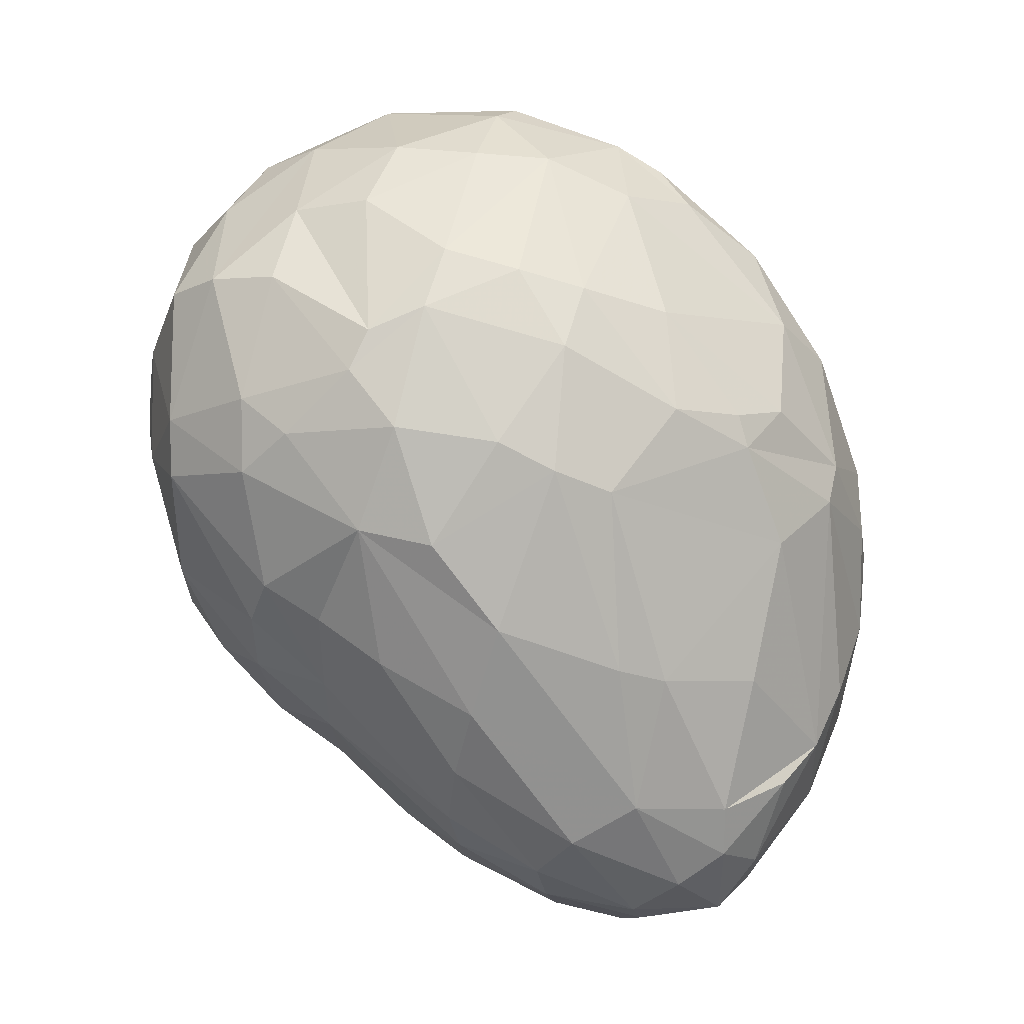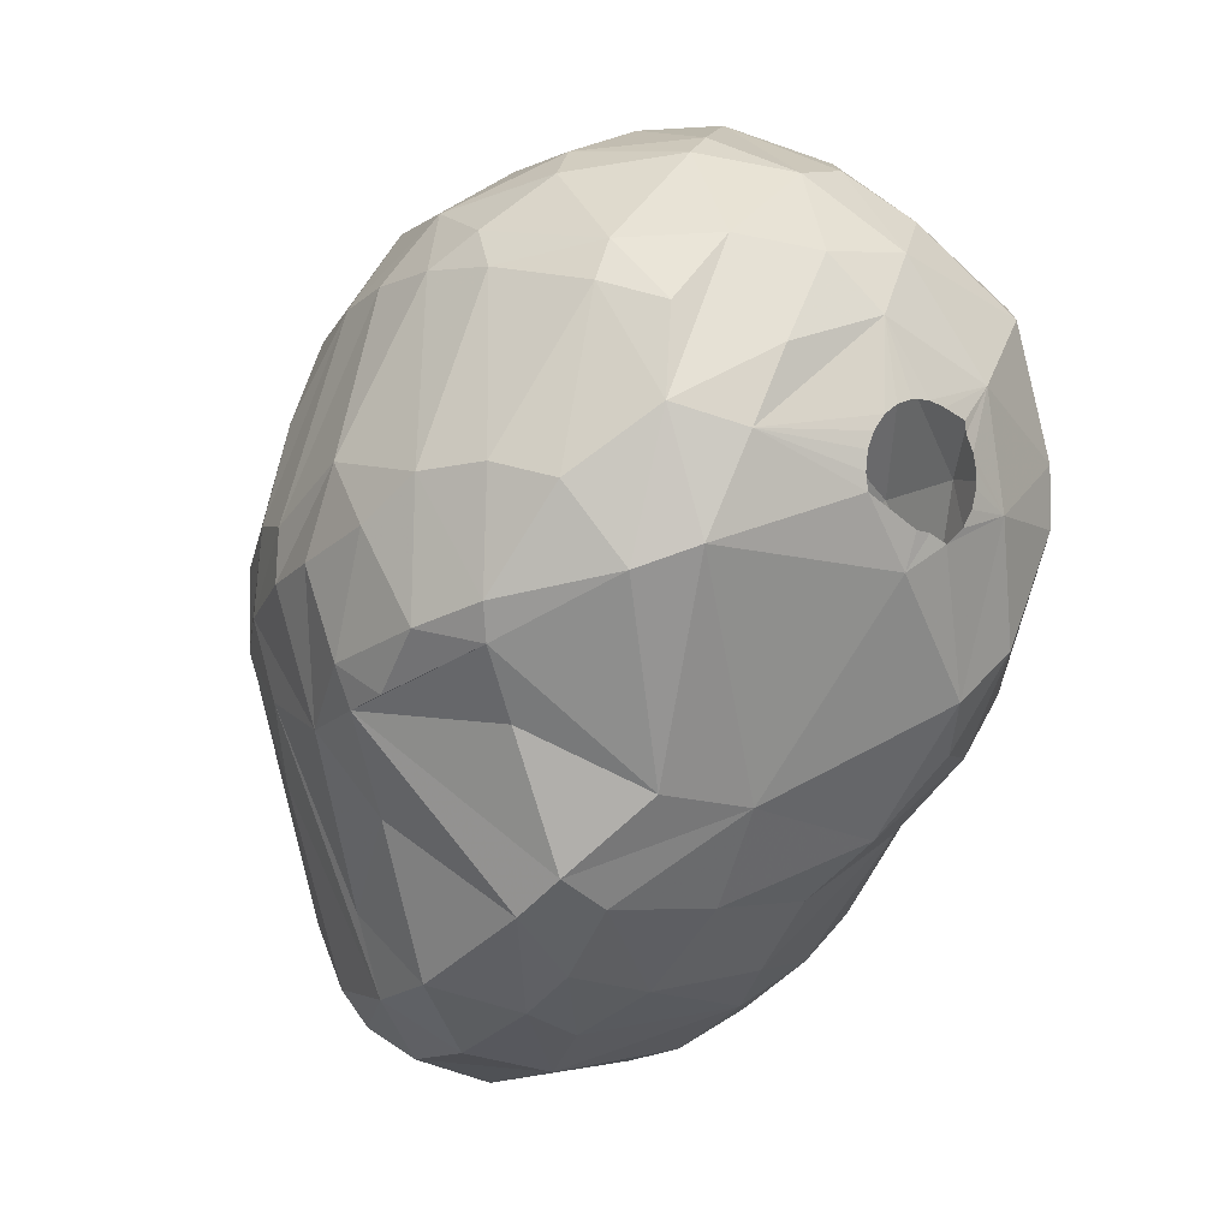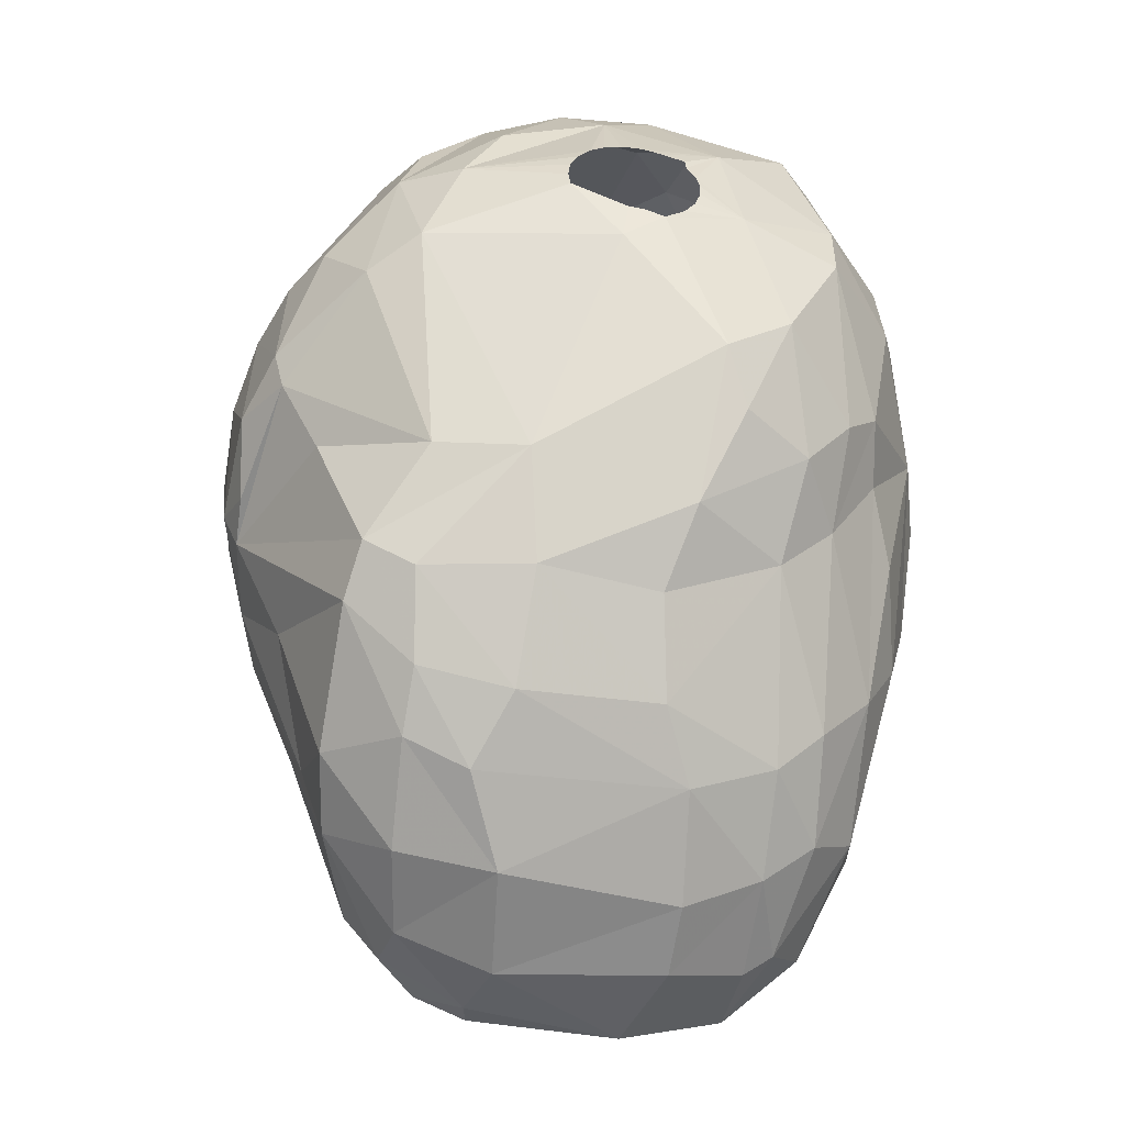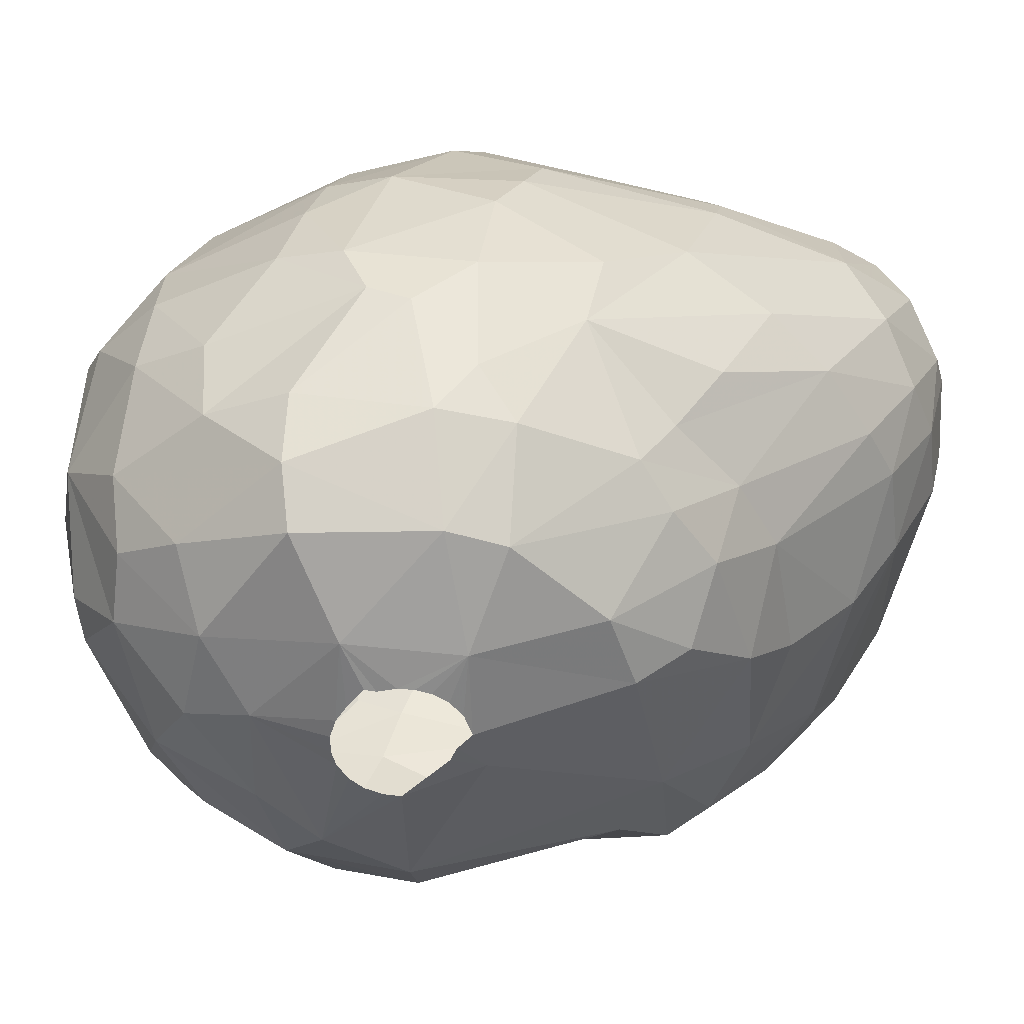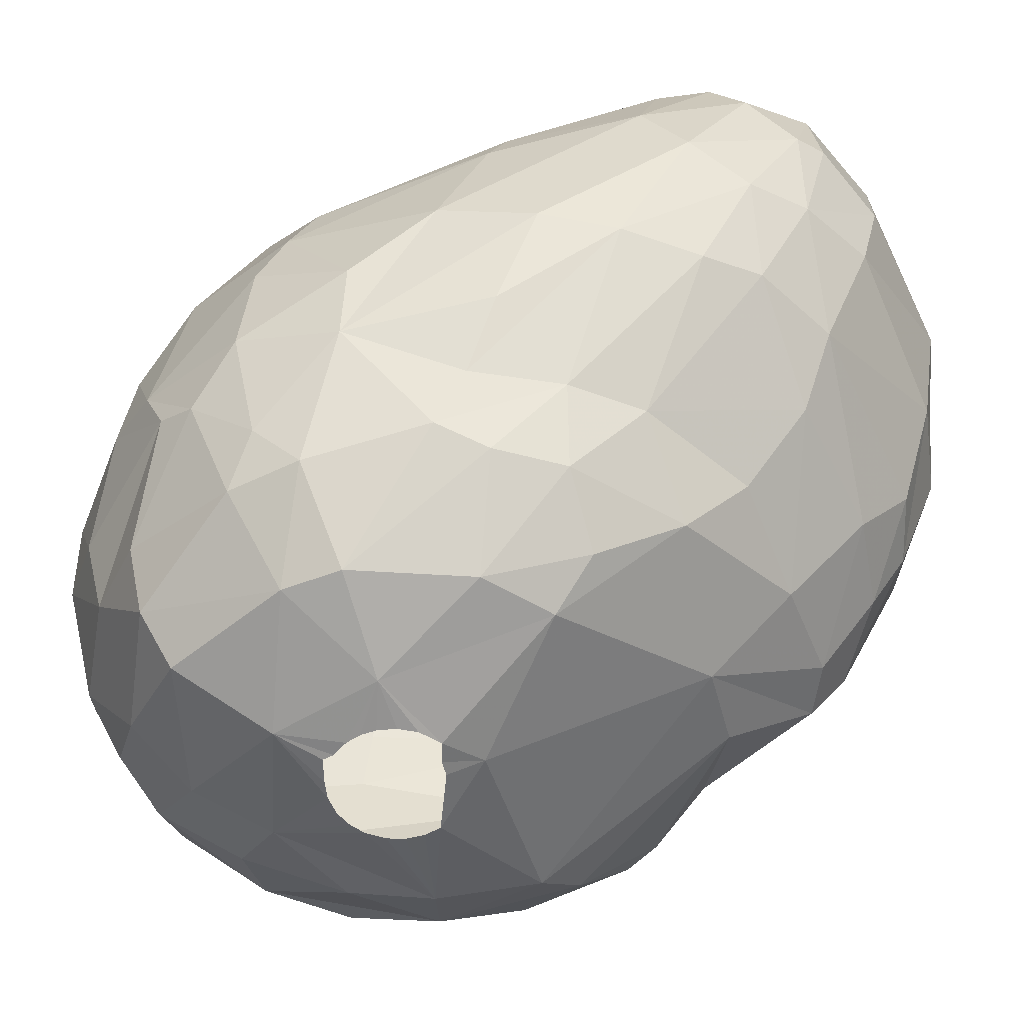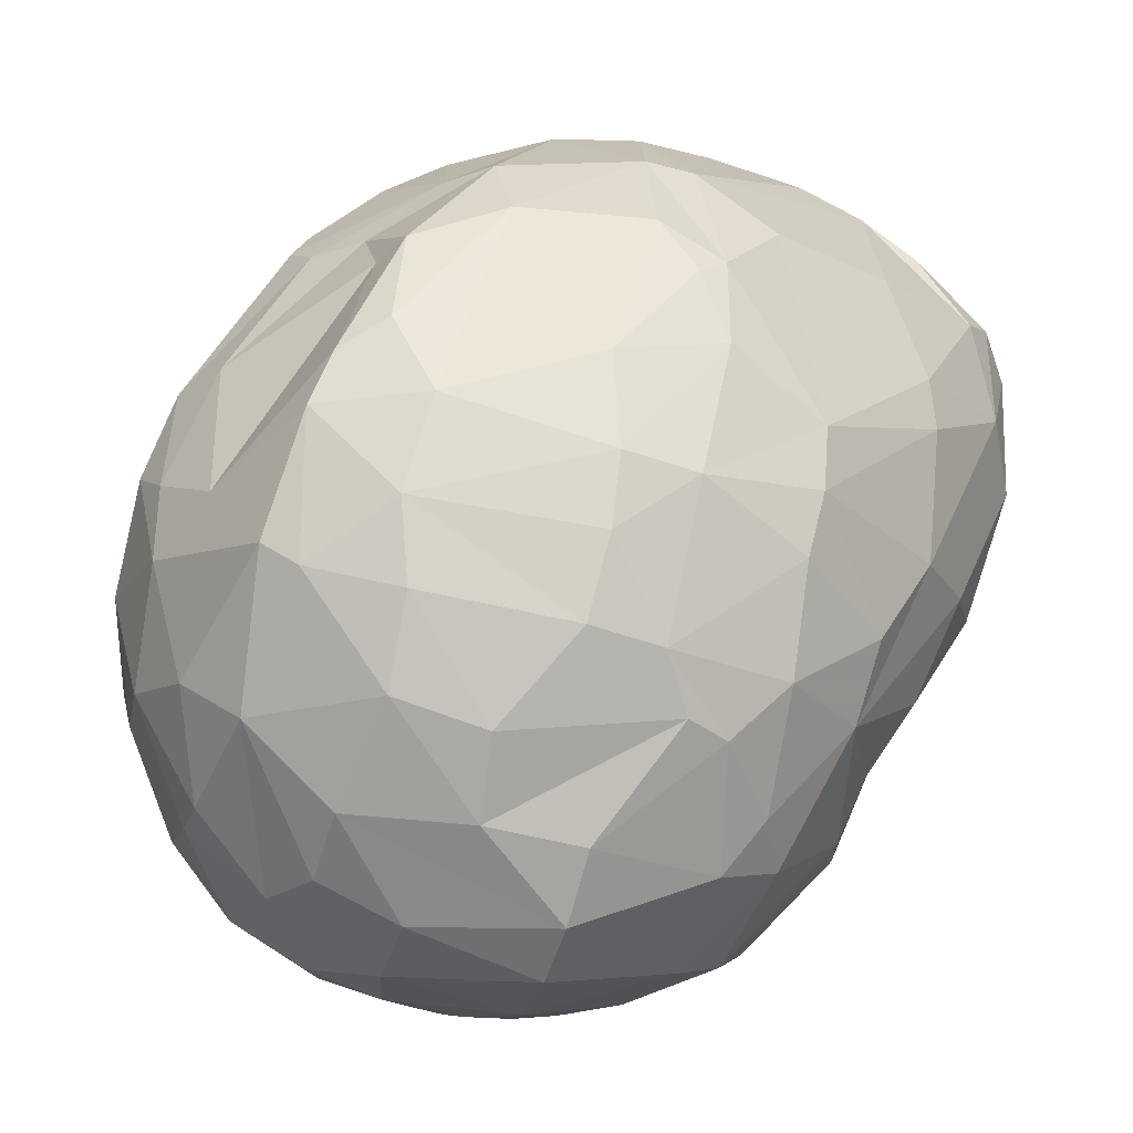
<metadata>
{"format":"obj","ext":"obj","renderer":"f3d","projection":"perspective","resolution":1024,"background":"white","views":[{"elev":9.1,"azim":-88.5,"up":"+Y"},{"elev":-2.1,"azim":141.5,"up":"+Y"},{"elev":-50.6,"azim":171.9,"up":"+Y"},{"elev":-52.3,"azim":-107.4,"up":"+Z"},{"elev":-55.6,"azim":-68.1,"up":"+Z"},{"elev":-2.2,"azim":-142.0,"up":"+Z"}]}
</metadata>
<code>
v 184.8 191.3 63.9
v 185 188.5 66
v 185 194.6 66
v 185.1 193.7 67.8
v 185.2 195.1 62.7
v 185.4 191.7 61.5
v 185.5 192.9 69.6
v 185.6 187.1 69.9
v 185.8 185.5 65.1
v 186.1 196.8 61.2
v 186.1 186.6 71.4
v 186.3 194.7 59.1
v 186.3 197.6 68.1
v 186.4 187.1 62.1
v 186.4 182.3 70.5
v 186.4 198 61.8
v 186.6 198.8 63.6
v 186.8 180.9 68.4
v 186.9 183.3 64.5
v 186.9 193.3 57.6
v 186.9 195.5 71.7
v 187.1 195.7 57.6
v 187.2 188.4 60
v 187.5 181.9 73.5
v 187.5 189.5 58.2
v 187.5 199.9 66.6
v 187.6 199.3 68.7
v 187.7 186.3 74.4
v 187.8 200.6 64.2
v 187.9 180.3 73.5
v 187.9 179.2 72
v 188 194.1 74.1
v 188.1 195.1 73.8
v 188.3 179.5 67.2
v 188.4 199.6 58.5
v 188.5 190.8 75.3
v 188.5 181.3 64.2
v 188.5 188.1 57.6
v 188.6 198.4 71.4
v 188.8 185.8 60
v 189.1 177.9 70.5
v 189.1 182.4 75.6
v 189.1 192.9 54.9
v 189.1 194.8 54.9
v 189.3 199.5 56.4
v 189.6 195.1 75.3
v 189.6 179.5 74.7
v 189.6 202.1 61.5
v 189.9 178.2 67.5
v 189.9 186.3 57.6
v 189.9 179.9 64.5
v 190 177.3 70.8
v 190.2 177.7 73.5
v 190.3 201.7 59.1
v 190.4 183.4 76.8
v 190.5 184 60
v 190.5 198.9 54.9
v 190.6 191.9 77.1
v 190.8 189.4 54.9
v 191.1 203.6 65.1
v 191.4 202.2 70.2
v 191.5 203.4 67.5
v 191.5 185.1 77.7
v 191.5 192.9 77.4
v 191.6 203.8 62.4
v 192.1 186.4 56.1
v 192.3 193.1 53.7
v 192.4 177 67.8
v 192.4 181.2 76.8
v 192.4 176.4 70.2
v 192.5 197.7 75.6
v 192.7 178.7 64.5
v 192.8 187.9 54.9
v 192.9 177.9 74.7
v 192.9 196.7 53.7
v 193 201.6 56.4
v 193.2 201.8 72.3
v 193.3 183.9 57.9
v 193.4 176.7 73.5
v 193.5 203.7 59.4
v 193.5 180.2 76.5
v 193.7 179.9 62.4
v 193.7 186.8 78.6
v 193.7 204.8 65.7
v 193.7 190.3 78.6
v 193.7 194.2 53.4
v 193.7 193.7 53.4
v 193.8 194.7 53.4
v 193.9 193.2 53.4
v 194.1 195.2 53.4
v 194.1 182.1 60
v 194.1 195.6 53.4
v 194.2 192.6 53.4
v 194.2 196.3 77.1
v 194.3 202.9 71.4
v 194.3 200 74.7
v 194.4 203.8 69.9
v 194.5 183.4 78
v 194.8 203.1 57.6
v 194.8 192.2 53.4
v 194.9 200.3 54.9
v 194.9 205 66.3
v 194.9 195.9 53.4
v 195.4 192.2 78.6
v 195.5 189 78.9
v 195.5 192.5 53.4
v 195.5 196.1 53.4
v 195.5 188.4 78.9
v 195.6 189.3 78.9
v 195.6 199.8 74.1
v 195.6 204.9 61.8
v 195.7 188.3 78.9
v 195.8 189.5 78.9
v 196 192.5 53.4
v 196 196.4 76.8
v 196.1 188.3 78.9
v 196.1 191.4 53.7
v 196.1 196.1 53.4
v 196.2 189.4 78.9
v 196.2 188.4 78.9
v 196.3 189.2 78.9
v 196.4 189 78.9
v 196.6 198.4 54
v 196.7 195.9 53.4
v 196.9 185.8 78.6
v 196.9 202.7 57
v 197.2 195.6 53.4
v 197.2 198.5 75
v 197.6 195.1 53.4
v 197.7 176.1 70.5
v 197.8 193.5 53.4
v 197.8 194.6 53.4
v 197.8 179 75.6
v 197.9 194 53.4
v 197.9 200.1 54.9
v 197.9 181.5 77.1
v 197.9 182.1 59.4
v 198 176.8 66.9
v 198.1 203.5 67.8
v 198.2 179.6 62.1
v 198.2 204.6 62.7
v 198.2 176.8 73.5
v 198.3 203.8 59.4
v 198.4 176.5 72.6
v 198.4 185 57.3
v 198.5 193.4 78
v 198.9 184 77.7
v 199.1 198.6 74.7
v 199.2 188.9 78.3
v 199.2 178.2 64.2
v 199.3 179.2 75.3
v 199.4 203.2 58.8
v 199.5 195.1 77.1
v 199.8 197.4 54.3
v 199.9 177.6 73.5
v 200.1 201.2 71.4
v 200.2 203.6 66
v 200.3 200.5 56.1
v 200.5 197.9 75
v 200.6 197 75.6
v 200.8 177.1 70.2
v 200.8 202.7 68.1
v 200.9 188.8 77.4
v 200.9 203.6 62.4
v 201.1 195 54.3
v 201.1 177.9 72.3
v 201.2 180.2 62.1
v 201.2 177.6 67.2
v 201.3 179 63.9
v 201.3 185.4 57.9
v 201.4 180.9 74.7
v 201.4 182.2 60
v 201.7 193.6 76.2
v 201.9 197.6 74.1
v 202 202.7 61.5
v 202 200.9 70.8
v 202.2 190.7 76.5
v 202.2 192 54.9
v 202.3 179.2 72
v 202.3 198.5 56.1
v 202.6 201.8 68.4
v 202.8 200.4 58.2
v 202.9 185.4 74.4
v 203 195.7 55.5
v 203 183.1 60
v 203.2 179.2 68.4
v 203.4 182 61.5
v 203.5 194.3 74.1
v 203.5 199.1 57.9
v 203.5 201.9 65.1
v 203.6 191.6 75
v 203.6 179.8 65.7
v 203.8 191.3 56.1
v 203.8 189.3 74.7
v 204 198.7 70.5
v 204.1 181.7 68.4
v 204.1 201 62.4
v 204.4 185.5 71.7
v 204.6 199.8 61.2
v 204.7 187.3 60
v 204.7 199.3 68.1
v 205 199.8 66
v 205 199.9 63.6
v 205 189.5 72.9
v 205.1 193.7 57.3
v 205.1 196.2 70.5
v 205.2 184.6 65.4
v 205.4 191.9 72.3
v 205.9 189.4 59.4
v 206 187.9 69.9
v 206.2 194.2 59.1
v 206.3 190.5 59.1
v 206.3 190.4 70.5
v 206.4 193.1 69.9
v 206.5 187.1 66.9
v 206.9 187.7 64.5
v 206.9 188.1 63
v 207 194 61.2
v 207.1 189.8 61.2
v 207.2 192.9 67.8
v 207.3 194.5 64.8
v 207.3 191.2 67.8
v 207.4 188.9 64.5
v 207.6 192.7 63
v 207.6 191.8 65.7
g foo
f 14 6 23
f 164 152 143
f 175 152 164
f 218 211 199
f 218 212 211
f 180 184 158
f 59 73 66
f 28 11 24
f 36 11 28
f 45 57 44
f 76 57 45
f 101 57 76
f 193 178 184
f 126 135 101
f 158 135 126
f 205 193 184
f 145 117 178
f 73 117 145
f 38 59 50
f 38 43 59
f 25 43 38
f 20 43 25
f 20 44 43
f 212 193 205
f 66 73 78
f 50 59 66
f 22 44 20
f 22 45 44
f 99 101 76
f 126 101 99
f 189 184 180
f 205 184 189
f 170 178 193
f 170 145 178
f 209 170 193
f 78 73 145
f 35 45 22
f 152 158 126
f 182 180 158
f 189 180 182
f 50 66 78
f 182 158 152
f 211 205 189
f 6 20 25
f 12 20 6
f 12 22 20
f 54 45 35
f 143 152 126
f 137 78 145
f 38 50 40
f 80 76 45
f 80 99 76
f 111 99 80
f 111 126 99
f 211 212 205
f 209 193 212
f 10 22 12
f 35 22 10
f 80 45 54
f 175 182 152
f 199 211 189
f 145 170 185
f 25 38 40
f 16 35 10
f 56 78 91
f 56 50 78
f 40 50 56
f 143 126 111
f 200 170 209
f 185 170 200
f 172 145 185
f 137 145 172
f 91 78 137
f 23 25 40
f 199 189 182
f 6 25 23
f 54 35 16
f 48 54 16
f 197 182 175
f 219 212 218
f 219 209 212
f 197 199 182
f 167 185 187
f 167 172 185
f 140 172 167
f 140 137 172
f 82 91 137
f 56 91 82
f 65 80 54
f 111 80 65
f 65 54 48
f 164 143 141
f 217 209 219
f 216 200 209
f 216 185 200
f 5 12 6
f 10 12 5
f 141 143 111
f 217 216 209
f 187 185 216
f 82 137 140
f 5 6 1
f 84 111 65
f 190 175 164
f 224 219 218
f 51 56 82
f 17 16 10
f 203 218 199
f 223 219 224
f 223 217 219
f 169 167 187
f 150 140 167
f 19 40 37
f 19 23 40
f 6 14 9
f 17 10 5
f 190 197 175
f 203 199 197
f 51 82 72
f 37 56 51
f 37 40 56
f 19 14 23
f 9 14 19
f 29 16 17
f 29 48 16
f 65 48 60
f 157 164 141
f 225 223 224
f 60 48 29
f 190 164 157
f 192 169 187
f 72 140 150
f 72 82 140
f 2 6 9
f 1 6 2
f 3 5 1
f 102 141 111
f 157 141 102
f 221 218 203
f 221 224 218
f 216 217 223
f 207 187 216
f 169 150 167
f 102 111 84
f 192 187 207
f 190 203 197
f 202 203 190
f 221 225 224
f 84 65 60
f 168 169 192
f 202 221 203
f 138 150 169
f 17 5 3
f 62 60 29
f 13 17 3
f 26 29 17
f 62 29 26
f 34 37 51
f 4 3 1
f 26 17 13
f 220 221 202
f 215 223 225
f 215 216 223
f 138 72 150
f 19 37 34
f 18 9 19
f 4 1 2
f 62 84 60
f 139 157 102
f 201 202 190
f 215 207 216
f 168 138 169
f 49 51 72
f 222 225 221
f 222 215 225
f 68 72 138
f 34 51 49
f 18 19 34
f 220 222 221
f 196 192 207
f 49 72 68
f 162 157 139
f 181 157 162
f 181 190 157
f 201 220 202
f 186 192 196
f 186 168 192
f 15 9 18
f 15 2 9
f 8 2 15
f 4 2 8
f 13 3 4
f 181 201 190
f 27 26 13
f 62 26 27
f 196 207 215
f 161 138 168
f 97 84 62
f 97 102 84
f 139 102 97
f 130 68 138
f 18 34 41
f 210 196 215
f 41 34 49
f 7 13 4
f 213 215 222
f 161 168 186
f 130 138 161
f 49 68 70
f 97 62 61
f 156 162 139
f 214 201 206
f 214 220 201
f 213 220 214
f 213 222 220
f 210 215 213
f 166 161 186
f 176 181 162
f 195 206 201
f 7 4 8
f 27 13 21
f 61 62 27
f 195 201 181
f 52 49 70
f 41 49 52
f 95 139 97
f 176 162 156
f 70 68 130
f 15 18 31
f 179 166 186
f 39 27 21
f 176 195 181
f 210 213 204
f 210 186 196
f 7 8 11
f 21 13 7
f 61 27 39
f 77 97 61
f 95 97 77
f 110 139 95
f 156 139 110
f 198 186 210
f 179 186 198
f 11 8 15
f 31 18 41
f 204 214 208
f 204 213 214
f 52 70 79
f 208 214 206
f 144 161 166
f 144 130 161
f 79 130 144
f 79 70 130
f 31 41 53
f 32 21 7
f 176 156 148
f 198 210 204
f 30 15 31
f 24 15 30
f 11 15 24
f 39 21 33
f 156 110 128
f 174 195 176
f 174 206 195
f 53 41 52
f 36 7 11
f 32 7 36
f 71 61 39
f 77 61 71
f 148 156 128
f 53 52 79
f 110 95 96
f 159 176 148
f 159 174 176
f 188 206 174
f 188 208 206
f 194 198 204
f 171 179 198
f 155 144 166
f 33 21 32
f 46 39 33
f 96 95 77
f 142 144 155
f 79 144 142
f 30 31 53
f 96 77 71
f 171 198 183
f 155 179 171
f 155 166 179
f 67 89 93
f 67 87 89
f 67 86 87
f 67 88 86
f 75 88 67
f 75 90 88
f 75 92 90
f 75 103 92
f 75 107 103
f 123 107 75
f 123 118 107
f 123 124 118
f 123 127 124
f 165 127 123
f 165 129 127
f 165 132 129
f 165 134 132
f 131 134 165
f 117 114 131
f 117 106 114
f 117 100 106
f 67 93 100
f 154 165 123
f 73 100 117
f 73 67 100
f 101 123 75
f 178 131 165
f 178 117 131
f 59 67 73
f 43 67 59
f 44 67 43
f 44 75 67
f 57 75 44
f 57 101 75
f 135 123 101
f 135 154 123
f 158 154 135
f 184 165 154
f 184 154 158
f 178 165 184
f 121 149 119
f 122 149 121
f 120 149 122
f 116 149 120
f 116 125 149
f 112 125 116
f 112 83 125
f 108 83 112
f 105 83 108
f 105 85 83
f 109 85 105
f 113 85 109
f 113 104 85
f 113 119 104
f 119 146 104
f 119 149 146
f 125 147 149
f 83 98 125
f 83 58 63
f 85 58 83
f 85 64 58
f 104 64 85
f 104 94 64
f 83 63 98
f 104 115 94
f 104 146 115
f 149 153 146
f 149 177 153
f 149 163 177
f 147 163 149
f 125 136 147
f 98 136 125
f 58 55 63
f 146 153 115
f 98 81 136
f 98 69 81
f 63 69 98
f 63 55 69
f 94 71 64
f 81 133 136
f 153 159 115
f 153 160 159
f 153 173 160
f 153 177 173
f 136 151 147
f 58 36 55
f 58 32 36
f 58 64 32
f 71 46 64
f 115 128 94
f 163 194 177
f 163 183 194
f 163 147 183
f 55 47 69
f 55 42 47
f 64 46 32
f 147 171 183
f 147 151 171
f 136 133 151
f 55 36 28
f 128 96 94
f 177 191 173
f 177 194 191
f 81 74 133
f 81 69 74
f 94 96 71
f 115 148 128
f 159 148 115
f 173 174 160
f 173 188 174
f 55 24 42
f 55 28 24
f 128 110 96
f 191 188 173
f 74 142 133
f 69 53 74
f 69 47 53
f 160 174 159
f 183 198 194
f 24 30 42
f 46 33 32
f 71 39 46
f 194 208 191
f 133 142 151
f 74 79 142
f 151 155 171
f 151 142 155
f 47 30 53
f 42 30 47
f 191 208 188
f 194 204 208
f 53 79 74
g

</code>
